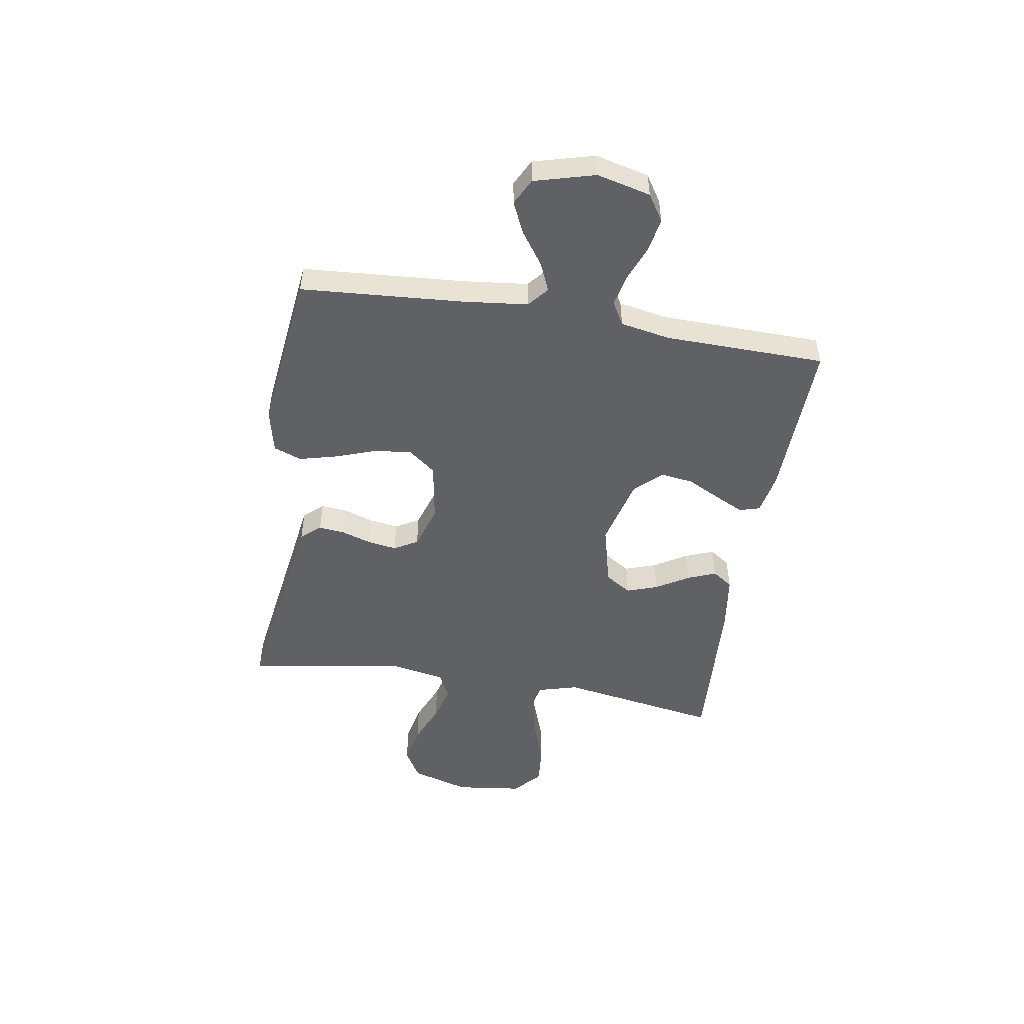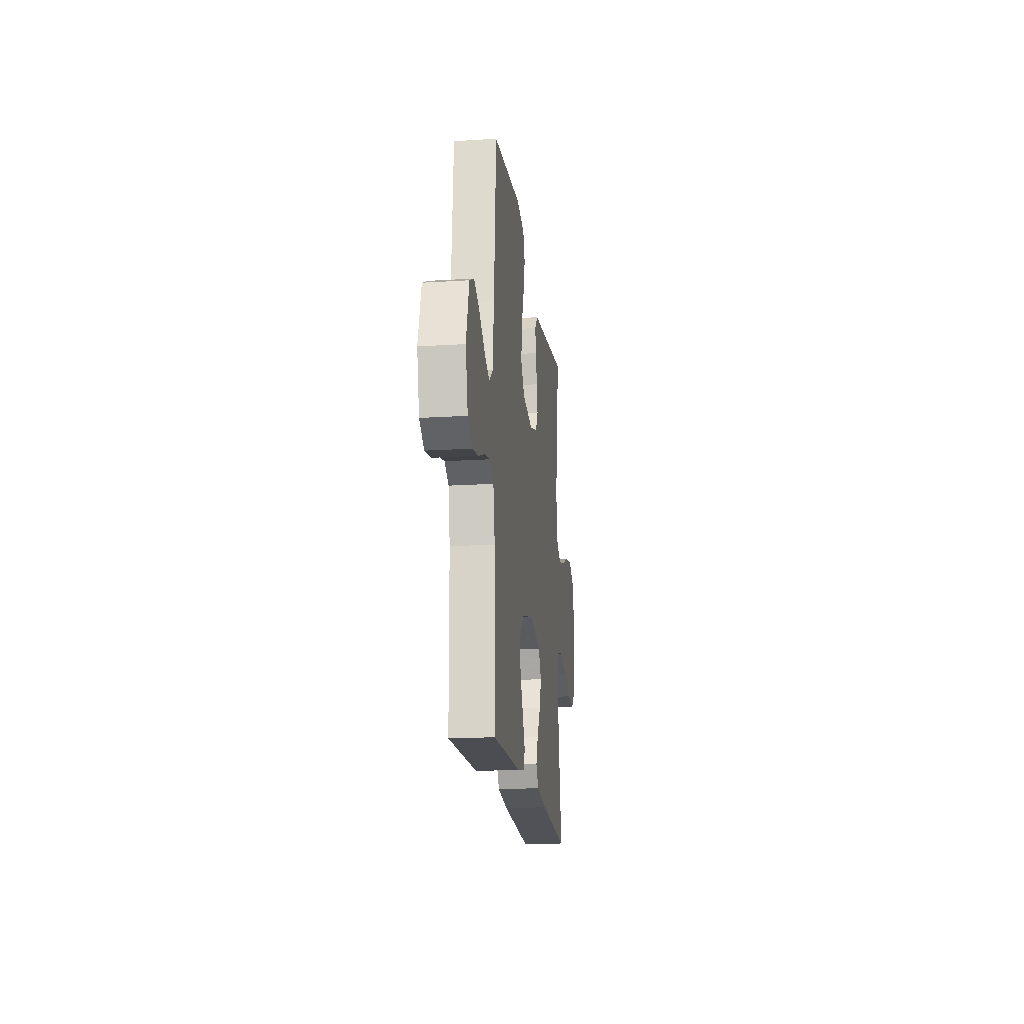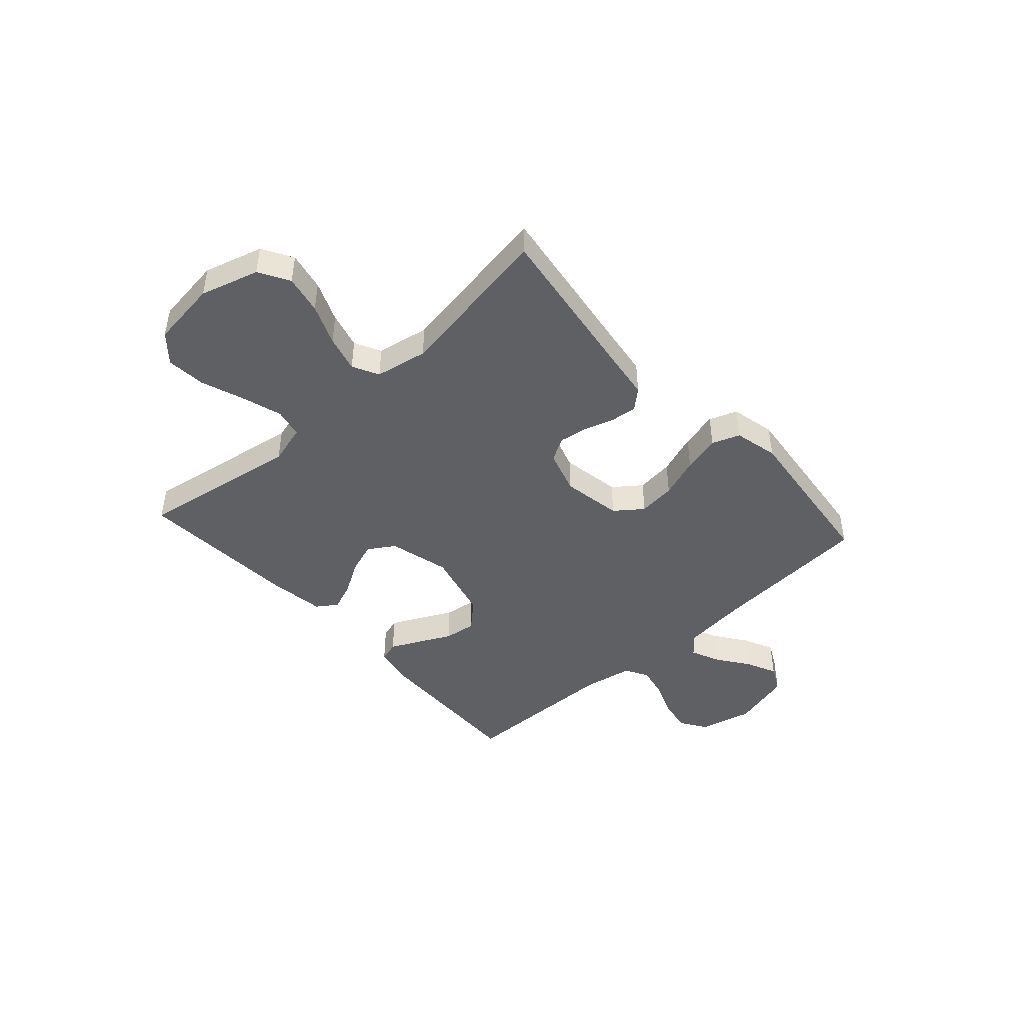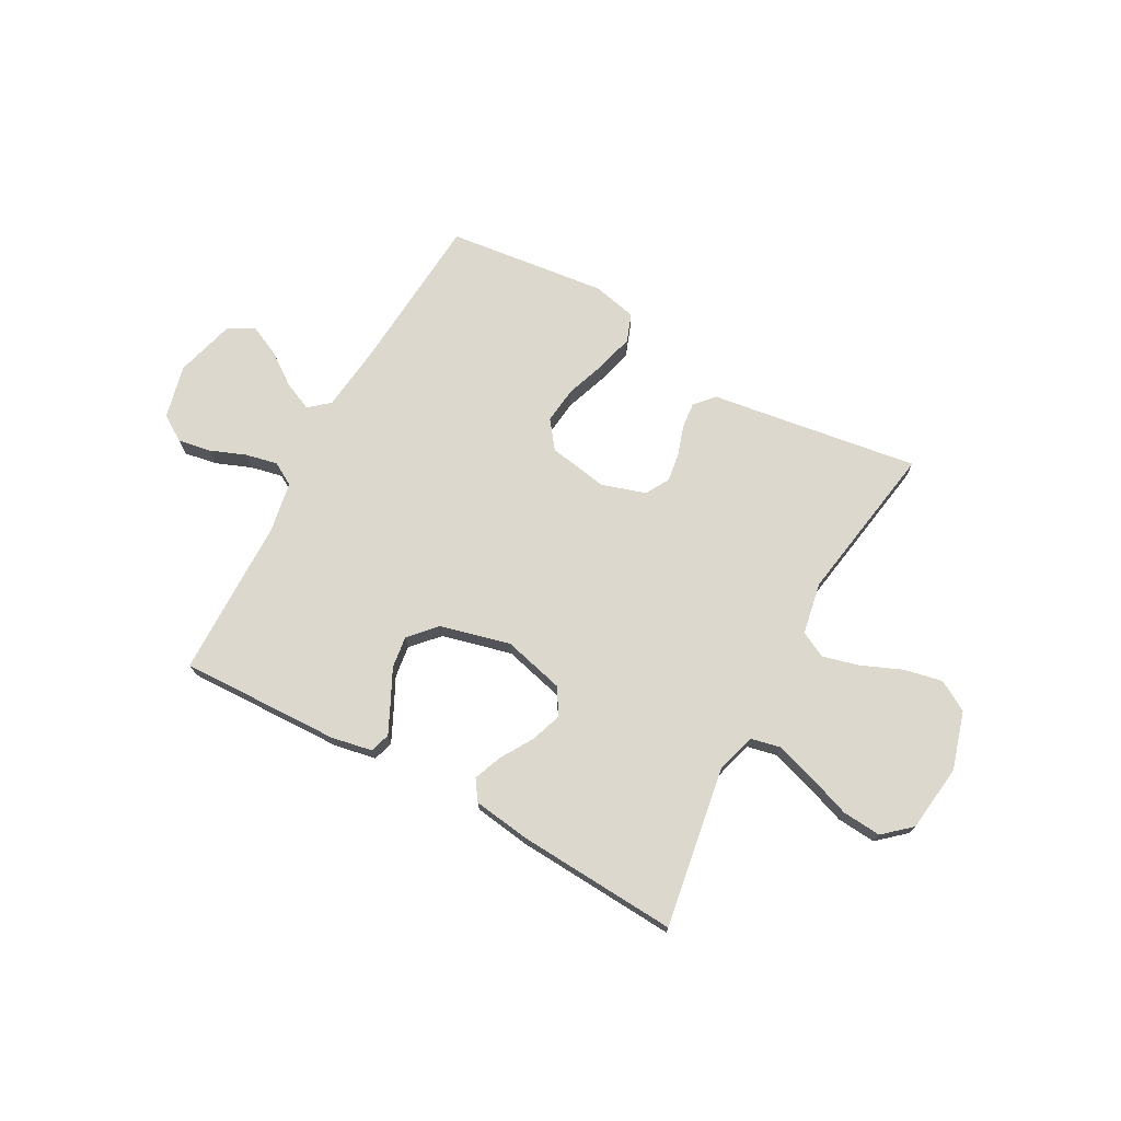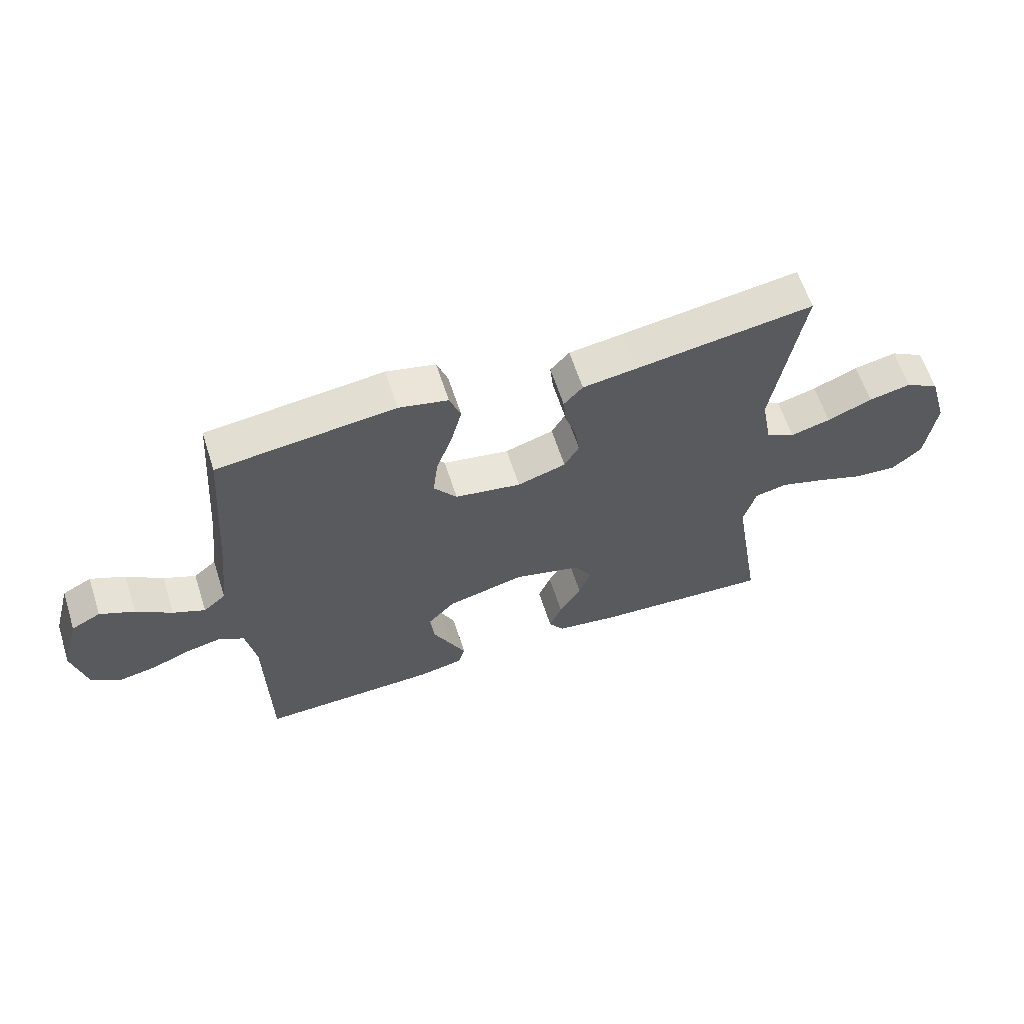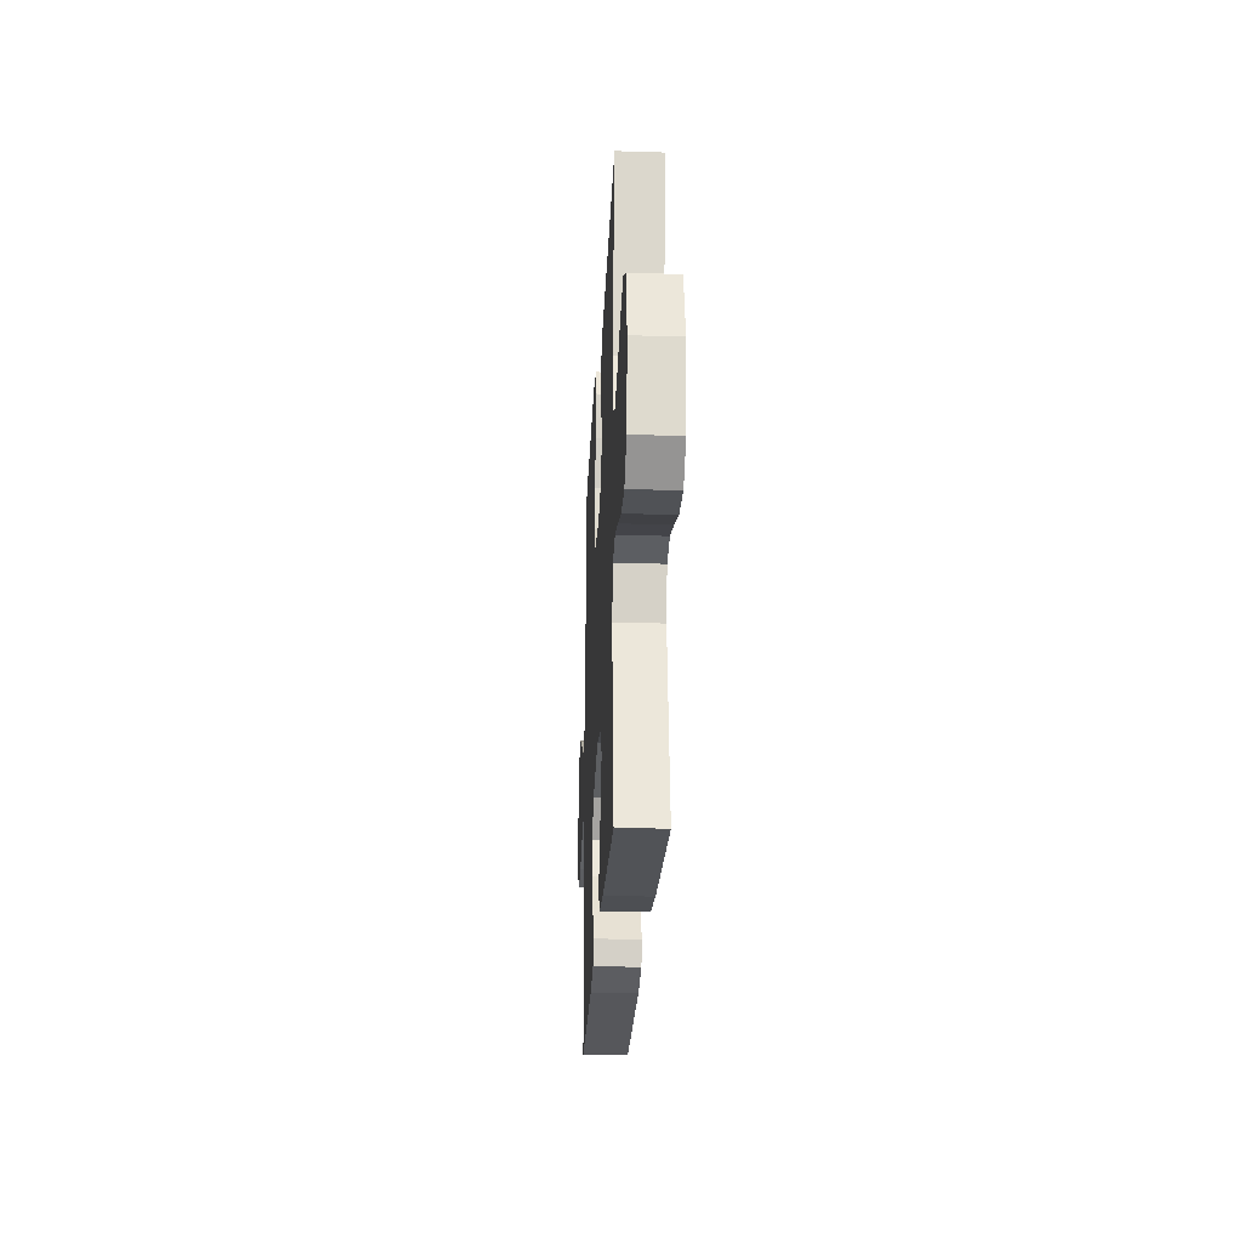
<metadata>
{"format":"obj","ext":"obj","renderer":"f3d","projection":"perspective","resolution":1024,"background":"white","views":[{"elev":-50.0,"azim":80.6,"up":"+Y"},{"elev":-18.1,"azim":97.0,"up":"+Z"},{"elev":-45.0,"azim":-47.9,"up":"+Y"},{"elev":72.5,"azim":-151.3,"up":"+Y"},{"elev":61.7,"azim":162.2,"up":"+Z"},{"elev":-25.5,"azim":-92.9,"up":"+Z"}]}
</metadata>
<code>
v 0.5 0.07 0.5
v 0.522 0.07 0.2
v 0.536 0.07 0.076
v 0.574 0.07 0.044
v 0.628 0.07 0.068
v 0.688 0.07 0.111
v 0.746 0.07 0.138
v 0.795 0.07 0.113
v 0.826 0.07 0
v 0.802 0.07 -0.1
v 0.753 0.07 -0.132
v 0.691 0.07 -0.121
v 0.625 0.07 -0.095
v 0.565 0.07 -0.082
v 0.522 0.07 -0.107
v 0.505 0.07 -0.2
v 0.5 0.07 -0.5
v 0.2 0.07 -0.491
v 0.123 0.07 -0.476
v 0.112 0.07 -0.438
v 0.138 0.07 -0.384
v 0.169 0.07 -0.322
v 0.177 0.07 -0.262
v 0.131 0.07 -0.212
v 0 0.07 -0.179
v -0.114 0.07 -0.208
v -0.145 0.07 -0.257
v -0.125 0.07 -0.315
v -0.088 0.07 -0.376
v -0.067 0.07 -0.429
v -0.093 0.07 -0.467
v -0.2 0.07 -0.482
v -0.5 0.07 -0.5
v -0.451 0.07 -0.2
v -0.472 0.07 -0.125
v -0.527 0.07 -0.113
v -0.602 0.07 -0.136
v -0.683 0.07 -0.165
v -0.756 0.07 -0.171
v -0.807 0.07 -0.126
v -0.823 0.07 0
v -0.791 0.07 0.109
v -0.734 0.07 0.142
v -0.662 0.07 0.127
v -0.586 0.07 0.095
v -0.518 0.07 0.077
v -0.469 0.07 0.102
v -0.451 0.07 0.2
v -0.5 0.07 0.5
v -0.2 0.07 0.456
v -0.108 0.07 0.443
v -0.076 0.07 0.407
v -0.081 0.07 0.358
v -0.099 0.07 0.302
v -0.107 0.07 0.248
v -0.082 0.07 0.204
v 0 0.07 0.178
v 0.112 0.07 0.197
v 0.151 0.07 0.248
v 0.143 0.07 0.318
v 0.116 0.07 0.394
v 0.098 0.07 0.464
v 0.117 0.07 0.516
v 0.2 0.07 0.535
v 0.5 0 0.5
v 0.522 0 0.2
v 0.536 0 0.076
v 0.574 0 0.044
v 0.628 0 0.068
v 0.688 0 0.111
v 0.746 0 0.138
v 0.795 0 0.113
v 0.826 0 0
v 0.802 0 -0.1
v 0.753 0 -0.132
v 0.691 0 -0.121
v 0.625 0 -0.095
v 0.565 0 -0.082
v 0.522 0 -0.107
v 0.505 0 -0.2
v 0.5 0 -0.5
v 0.2 0 -0.491
v 0.123 0 -0.476
v 0.112 0 -0.438
v 0.138 0 -0.384
v 0.169 0 -0.322
v 0.177 0 -0.262
v 0.131 0 -0.212
v 0 0 -0.179
v -0.114 0 -0.208
v -0.145 0 -0.257
v -0.125 0 -0.315
v -0.088 0 -0.376
v -0.067 0 -0.429
v -0.093 0 -0.467
v -0.2 0 -0.482
v -0.5 0 -0.5
v -0.451 0 -0.2
v -0.472 0 -0.125
v -0.527 0 -0.113
v -0.602 0 -0.136
v -0.683 0 -0.165
v -0.756 0 -0.171
v -0.807 0 -0.126
v -0.823 0 0
v -0.791 0 0.109
v -0.734 0 0.142
v -0.662 0 0.127
v -0.586 0 0.095
v -0.518 0 0.077
v -0.469 0 0.102
v -0.451 0 0.2
v -0.5 0 0.5
v -0.2 0 0.456
v -0.108 0 0.443
v -0.076 0 0.407
v -0.081 0 0.358
v -0.099 0 0.302
v -0.107 0 0.248
v -0.082 0 0.204
v 0 0 0.178
v 0.112 0 0.197
v 0.151 0 0.248
v 0.143 0 0.318
v 0.116 0 0.394
v 0.098 0 0.464
v 0.117 0 0.516
v 0.2 0 0.535
f 63 64 1 2
f 60 61 62 63
f 60 63 2 3
f 59 60 3 4
f 58 59 4
f 57 58 4
f 51 52 53 54
f 50 51 54 55
f 48 49 50 55
f 47 48 55 56
f 42 43 44 45
f 42 45 46
f 41 42 46
f 40 41 46
f 37 38 39 40
f 36 37 40 46
f 35 36 46 47
f 31 32 33 34
f 28 29 30 31
f 27 28 31 34
f 26 27 34 35
f 19 20 21 22
f 17 18 19 22
f 16 17 22 23
f 15 16 23 24
f 10 11 12 13
f 10 13 14
f 9 10 14
f 8 9 14
f 5 6 7 8
f 4 5 8 14
f 57 4 14 15
f 25 26 35 47
f 25 47 56 57
f 15 24 25 57
f 66 65 128 127
f 127 126 125 124
f 67 66 127 124
f 68 67 124 123
f 68 123 122
f 68 122 121
f 118 117 116 115
f 119 118 115 114
f 119 114 113 112
f 120 119 112 111
f 109 108 107 106
f 110 109 106
f 110 106 105
f 110 105 104
f 104 103 102 101
f 110 104 101 100
f 111 110 100 99
f 98 97 96 95
f 95 94 93 92
f 98 95 92 91
f 99 98 91 90
f 86 85 84 83
f 86 83 82 81
f 87 86 81 80
f 88 87 80 79
f 77 76 75 74
f 78 77 74
f 78 74 73
f 78 73 72
f 72 71 70 69
f 78 72 69 68
f 79 78 68 121
f 111 99 90 89
f 121 120 111 89
f 121 89 88 79
f 1 65 66 2
f 2 66 67 3
f 3 67 68 4
f 4 68 69 5
f 5 69 70 6
f 6 70 71 7
f 7 71 72 8
f 8 72 73 9
f 9 73 74 10
f 10 74 75 11
f 11 75 76 12
f 12 76 77 13
f 13 77 78 14
f 14 78 79 15
f 15 79 80 16
f 16 80 81 17
f 17 81 82 18
f 18 82 83 19
f 19 83 84 20
f 20 84 85 21
f 21 85 86 22
f 22 86 87 23
f 23 87 88 24
f 24 88 89 25
f 25 89 90 26
f 26 90 91 27
f 27 91 92 28
f 28 92 93 29
f 29 93 94 30
f 30 94 95 31
f 31 95 96 32
f 32 96 97 33
f 33 97 98 34
f 34 98 99 35
f 35 99 100 36
f 36 100 101 37
f 37 101 102 38
f 38 102 103 39
f 39 103 104 40
f 40 104 105 41
f 41 105 106 42
f 42 106 107 43
f 43 107 108 44
f 44 108 109 45
f 45 109 110 46
f 46 110 111 47
f 47 111 112 48
f 48 112 113 49
f 49 113 114 50
f 50 114 115 51
f 51 115 116 52
f 52 116 117 53
f 53 117 118 54
f 54 118 119 55
f 55 119 120 56
f 56 120 121 57
f 57 121 122 58
f 58 122 123 59
f 59 123 124 60
f 60 124 125 61
f 61 125 126 62
f 62 126 127 63
f 63 127 128 64
f 64 128 65 1

</code>
